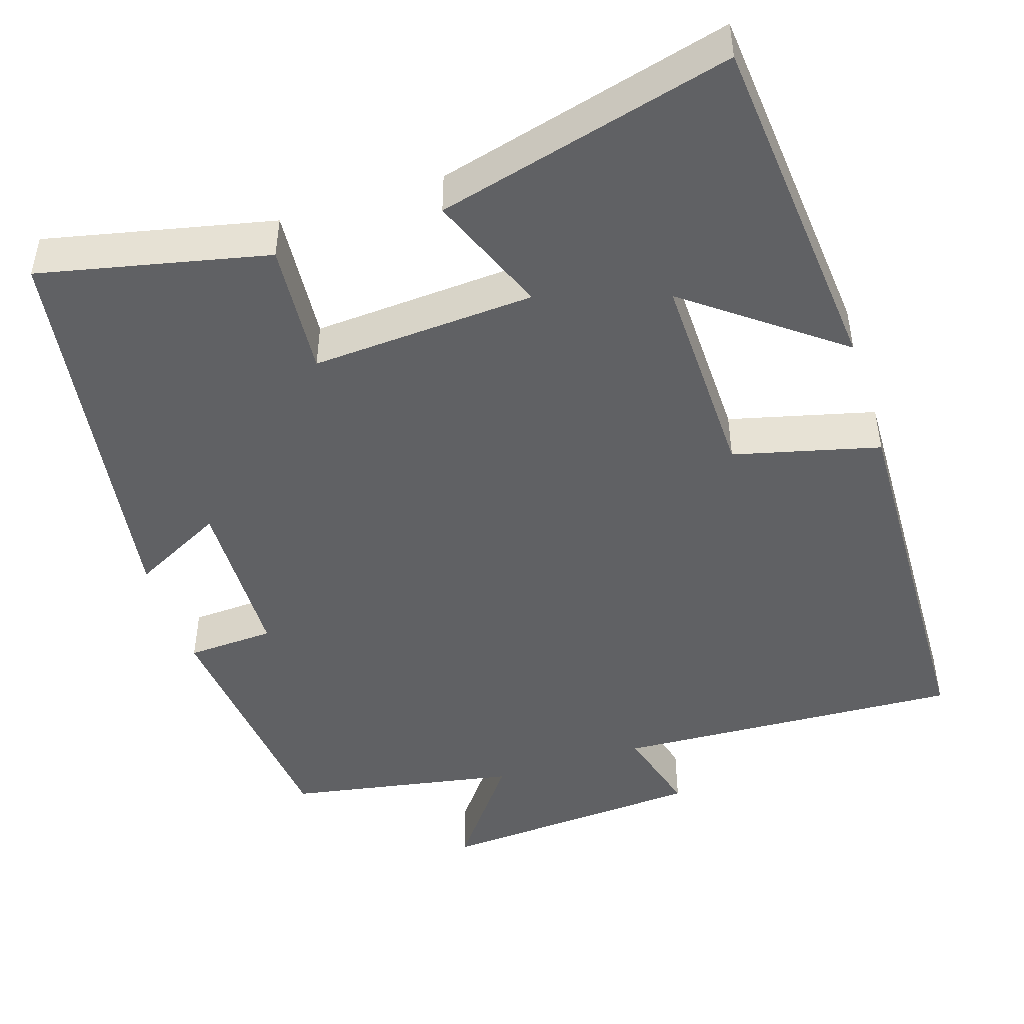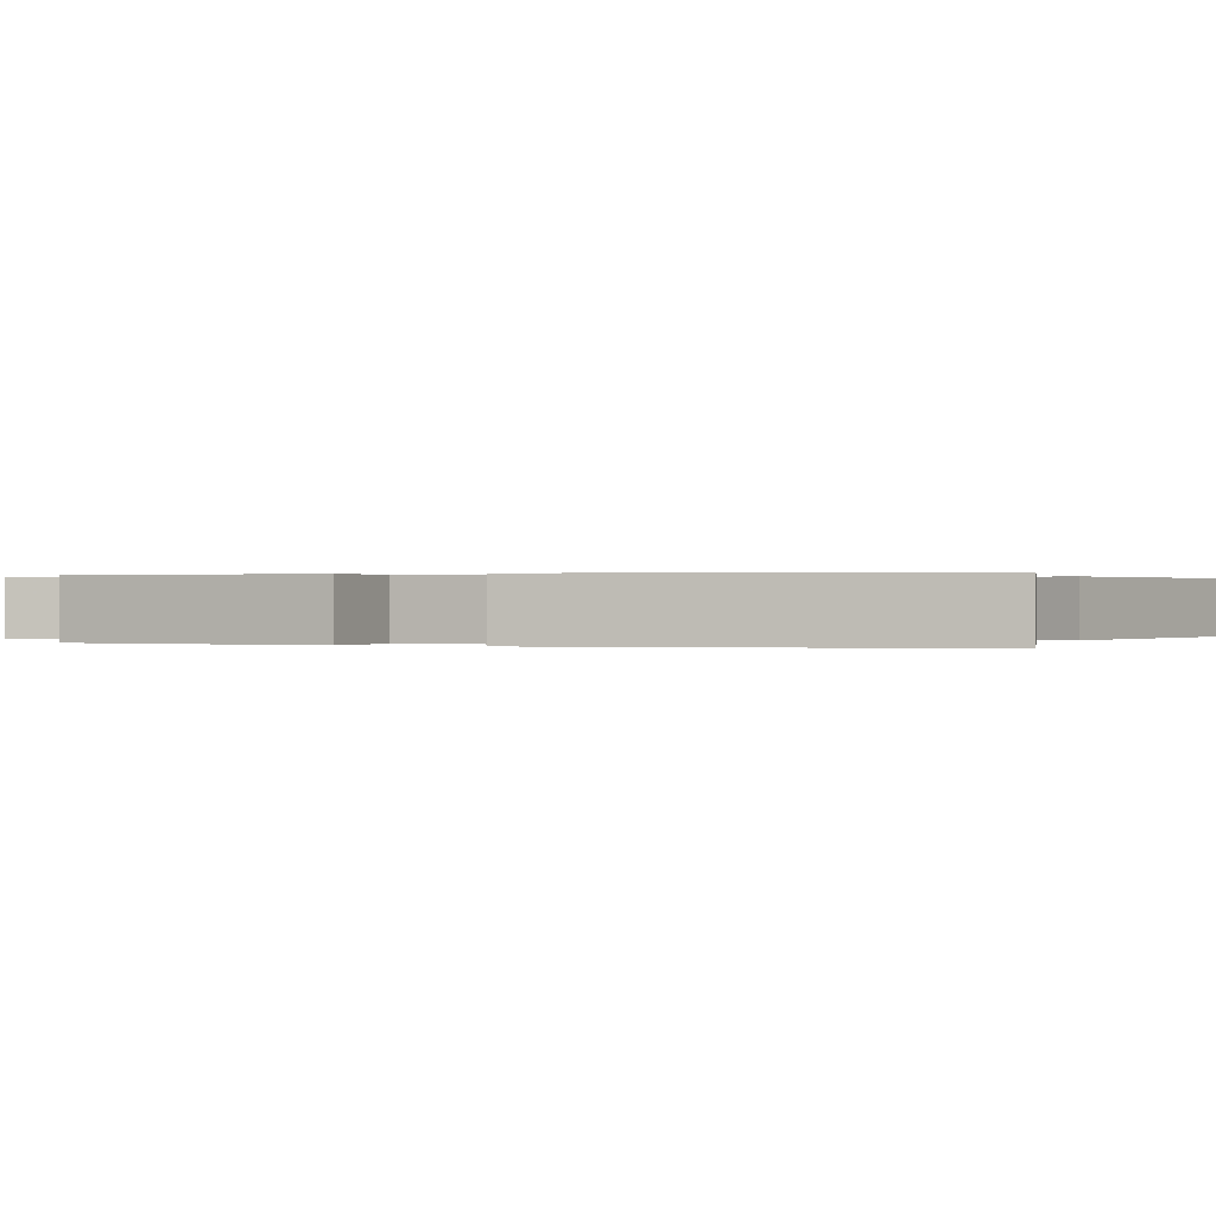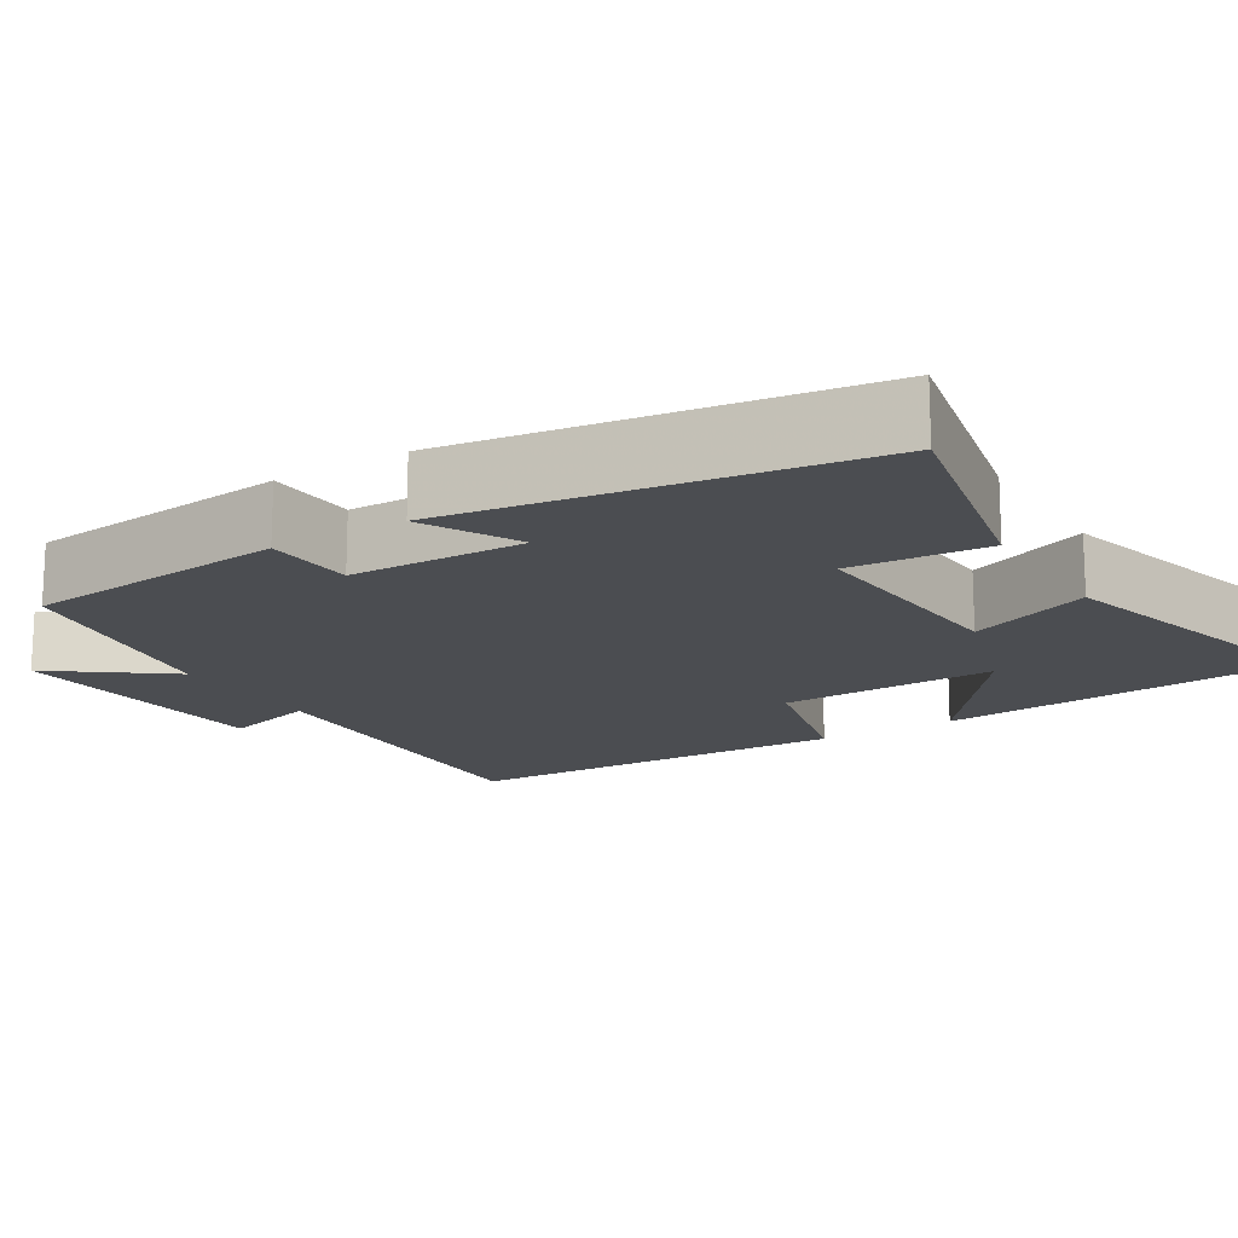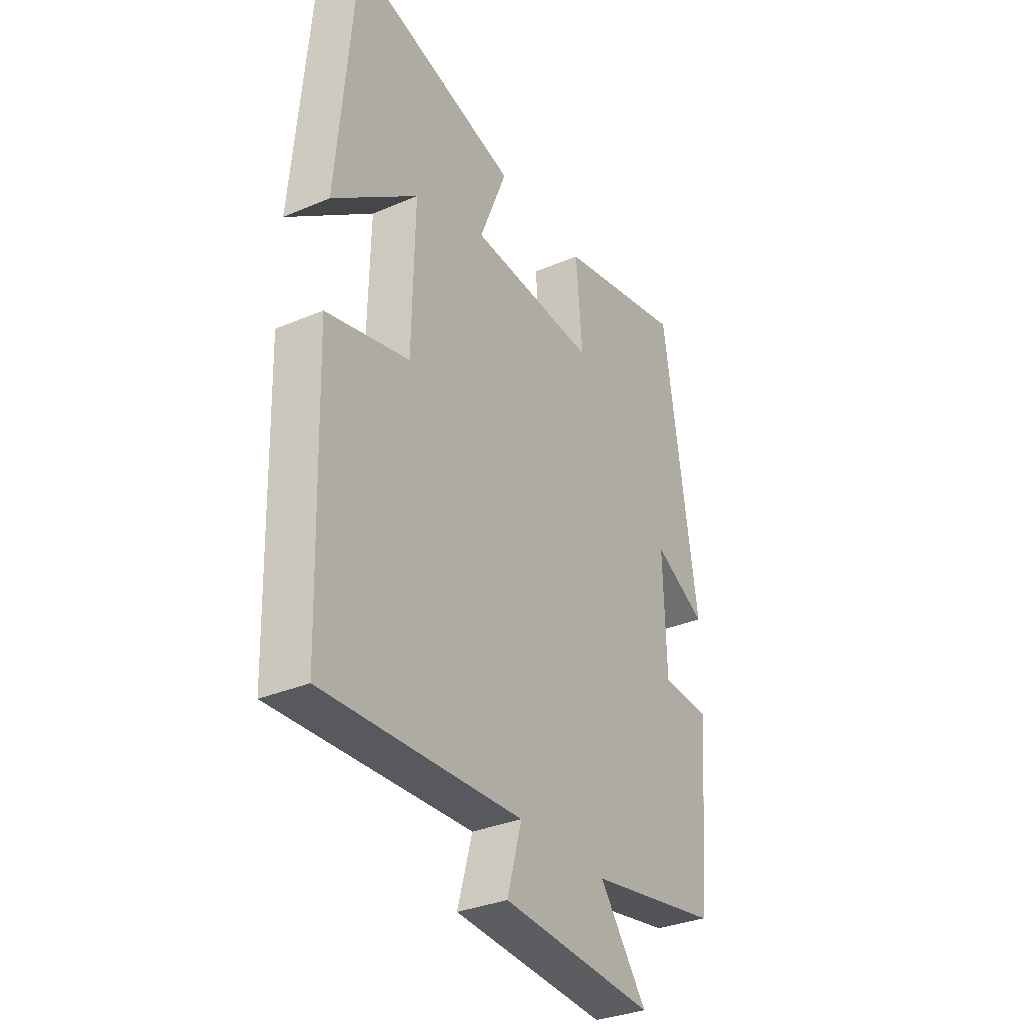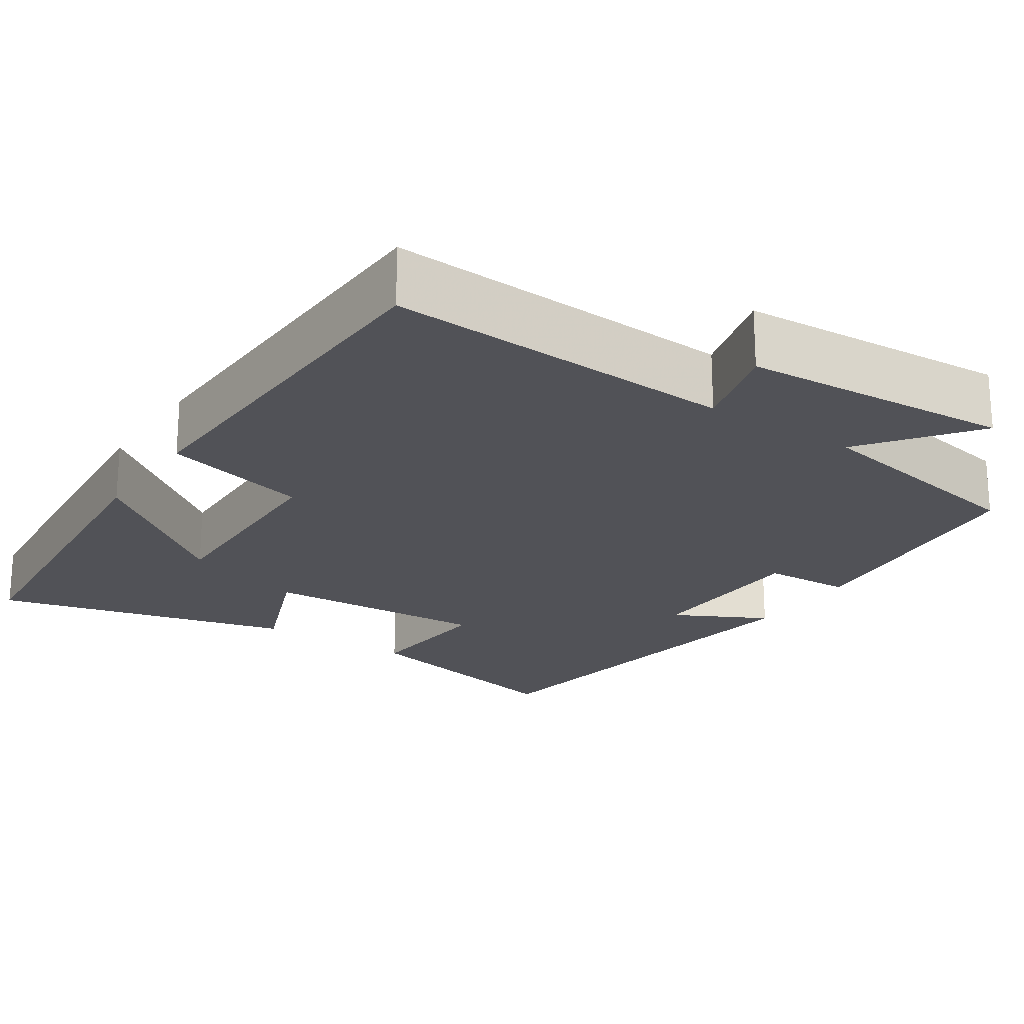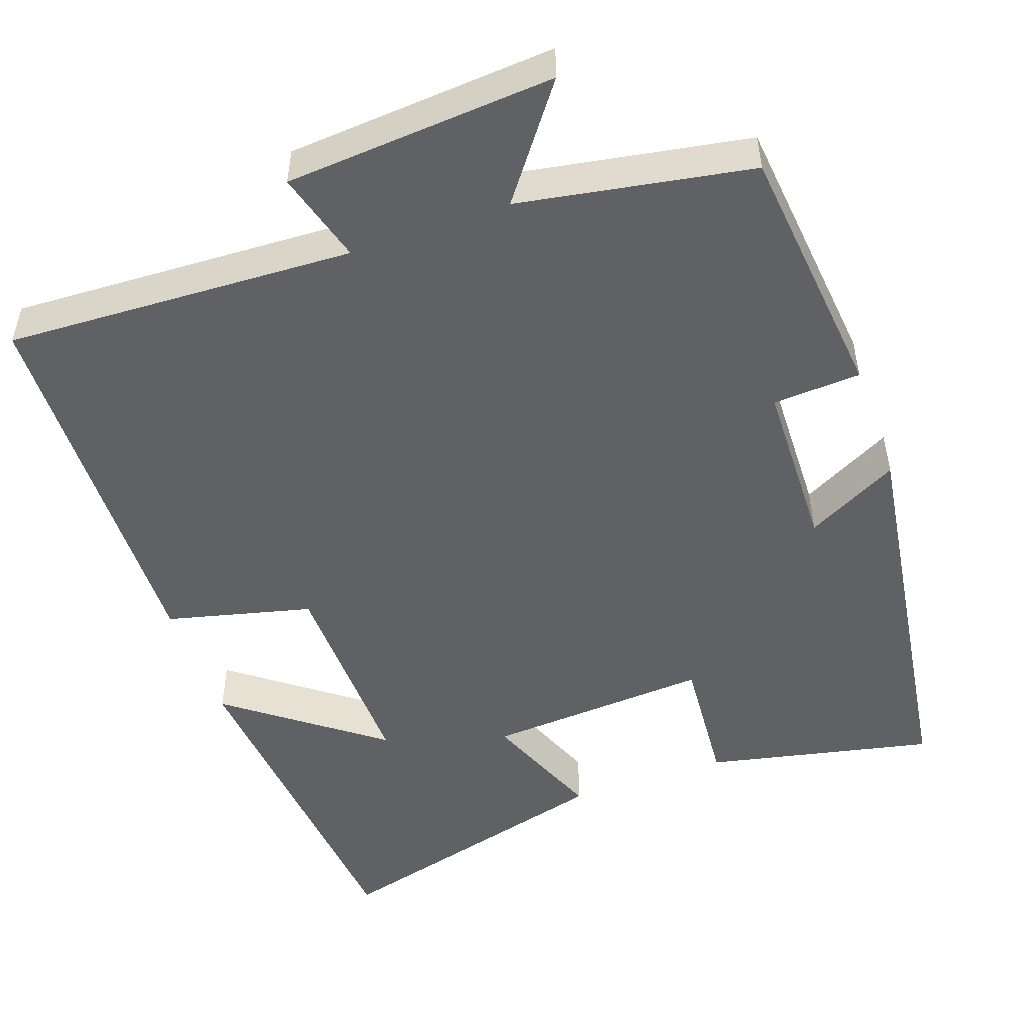
<metadata>
{"format":"obj","ext":"obj","renderer":"f3d","projection":"perspective","resolution":1024,"background":"white","views":[{"elev":-46.8,"azim":17.8,"up":"+Y"},{"elev":0.2,"azim":-68.5,"up":"+Y"},{"elev":-15.9,"azim":-58.2,"up":"+Y"},{"elev":-32.9,"azim":120.5,"up":"+Z"},{"elev":-21.6,"azim":146.1,"up":"+Y"},{"elev":-50.3,"azim":-160.3,"up":"+Y"}]}
</metadata>
<code>
v 0.485 0.07 -0.522
v 0.037 0.07 -0.5
v 0.07 0.07 -0.618
v -0.276 0.07 -0.642
v -0.169 0.07 -0.5
v -0.466 0.07 -0.447
v -0.5 0.07 -0.113
v -0.387 0.07 -0.107
v -0.381 0.07 0.113
v -0.5 0.07 0.051
v -0.423 0.07 0.564
v -0.131 0.07 0.5
v -0.145 0.07 0.327
v 0.143 0.07 0.345
v 0.081 0.07 0.5
v 0.46 0.07 0.599
v 0.5 0.07 0.147
v 0.307 0.07 0.294
v 0.313 0.07 0.02
v 0.5 0.07 -0.027
v 0.485 0 -0.522
v 0.037 0 -0.5
v 0.07 0 -0.618
v -0.276 0 -0.642
v -0.169 0 -0.5
v -0.466 0 -0.447
v -0.5 0 -0.113
v -0.387 0 -0.107
v -0.381 0 0.113
v -0.5 0 0.051
v -0.423 0 0.564
v -0.131 0 0.5
v -0.145 0 0.327
v 0.143 0 0.345
v 0.081 0 0.5
v 0.46 0 0.599
v 0.5 0 0.147
v 0.307 0 0.294
v 0.313 0 0.02
v 0.5 0 -0.027
f 19 20 1 2
f 18 19 2
f 15 16 17 18
f 14 15 18
f 13 14 18 2
f 10 11 12 13
f 9 10 13
f 8 9 13 2
f 5 6 7 8
f 5 8 2 3
f 3 4 5
f 22 21 40 39
f 22 39 38
f 38 37 36 35
f 38 35 34
f 22 38 34 33
f 33 32 31 30
f 33 30 29
f 22 33 29 28
f 28 27 26 25
f 23 22 28 25
f 25 24 23
f 1 21 22 2
f 2 22 23 3
f 3 23 24 4
f 4 24 25 5
f 5 25 26 6
f 6 26 27 7
f 7 27 28 8
f 8 28 29 9
f 9 29 30 10
f 10 30 31 11
f 11 31 32 12
f 12 32 33 13
f 13 33 34 14
f 14 34 35 15
f 15 35 36 16
f 16 36 37 17
f 17 37 38 18
f 18 38 39 19
f 19 39 40 20
f 20 40 21 1

</code>
